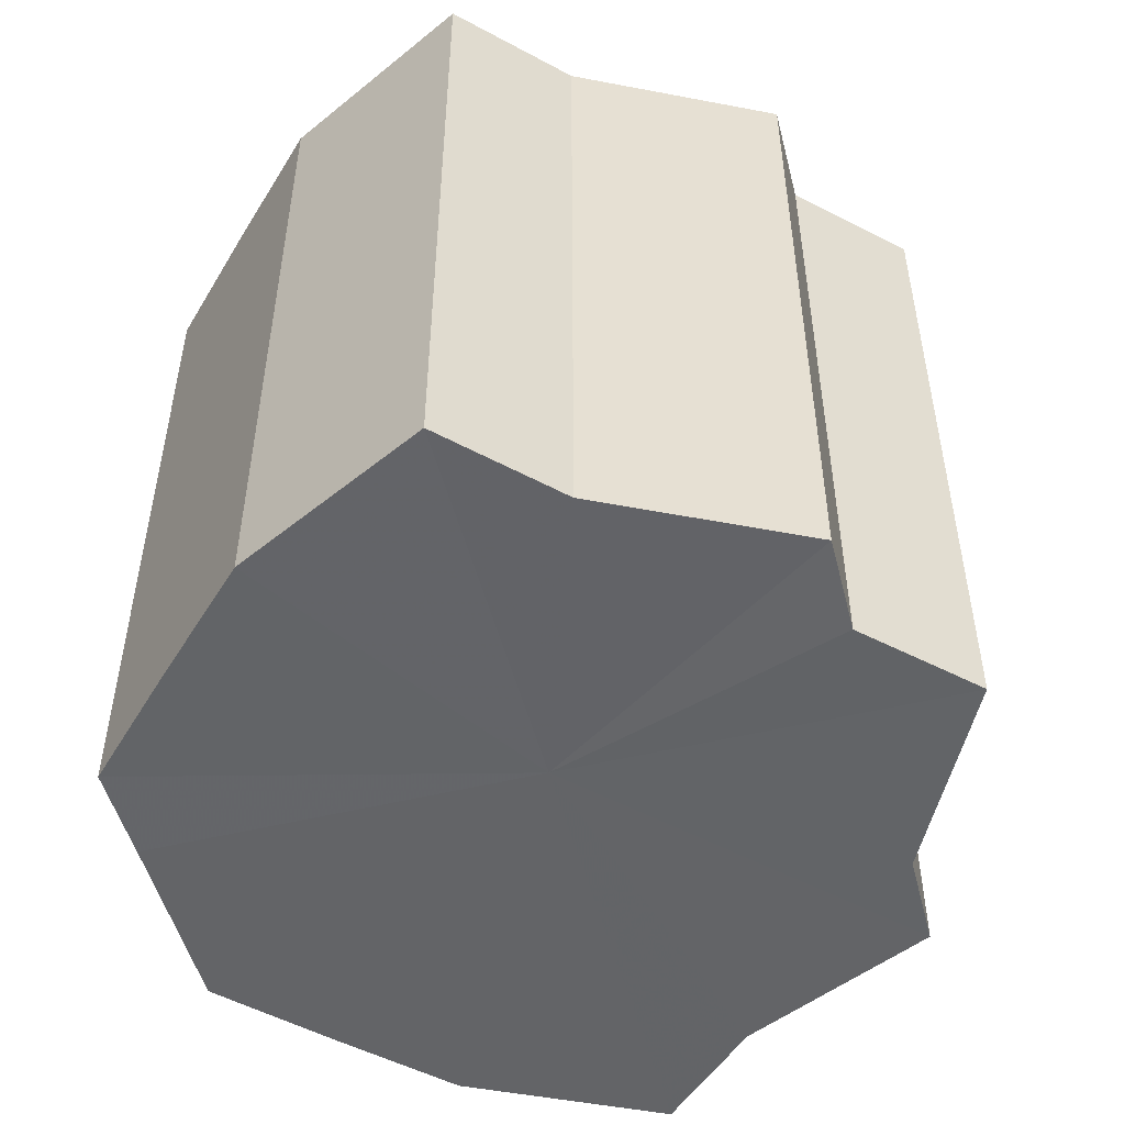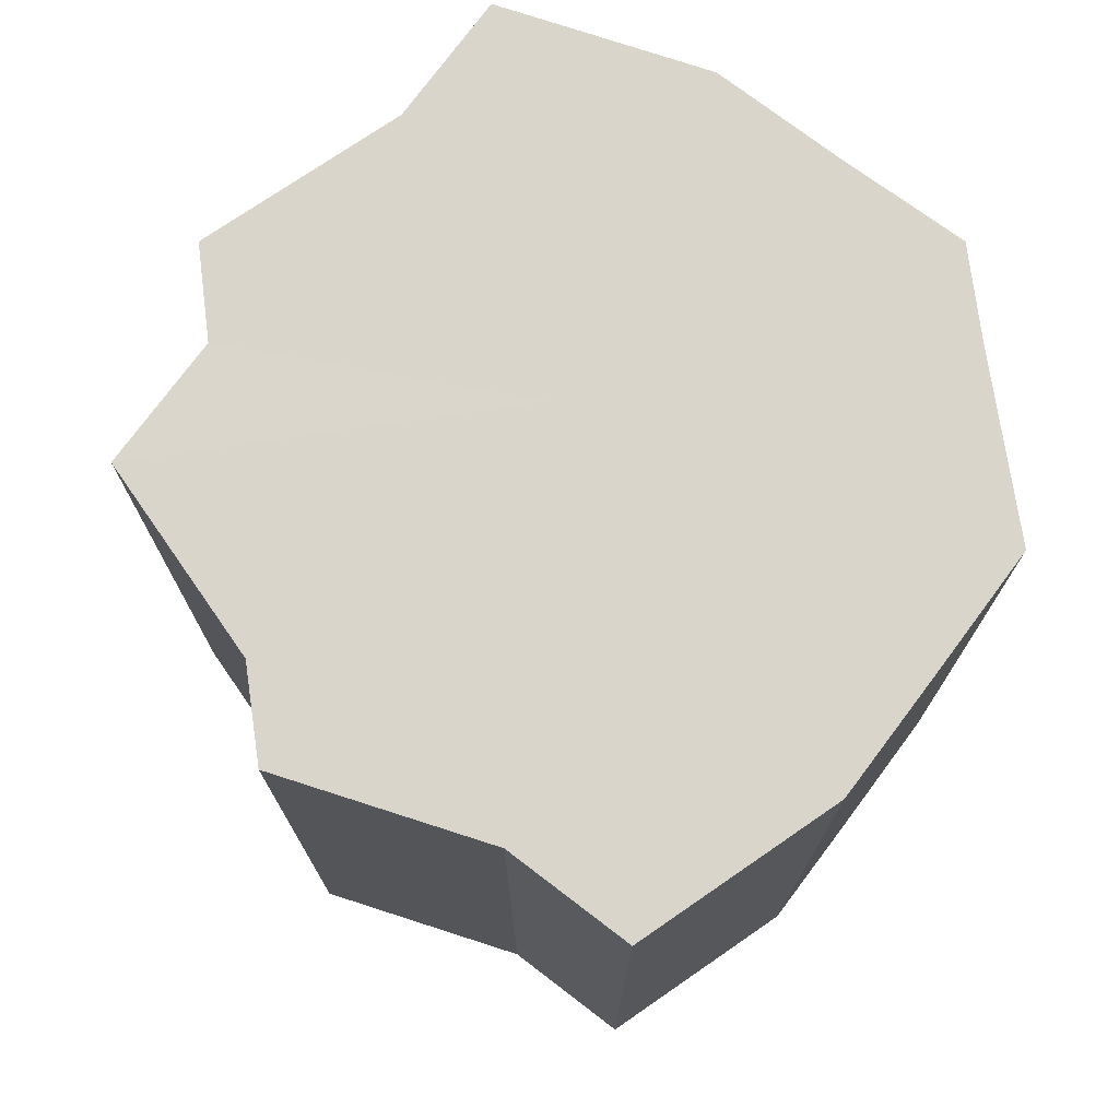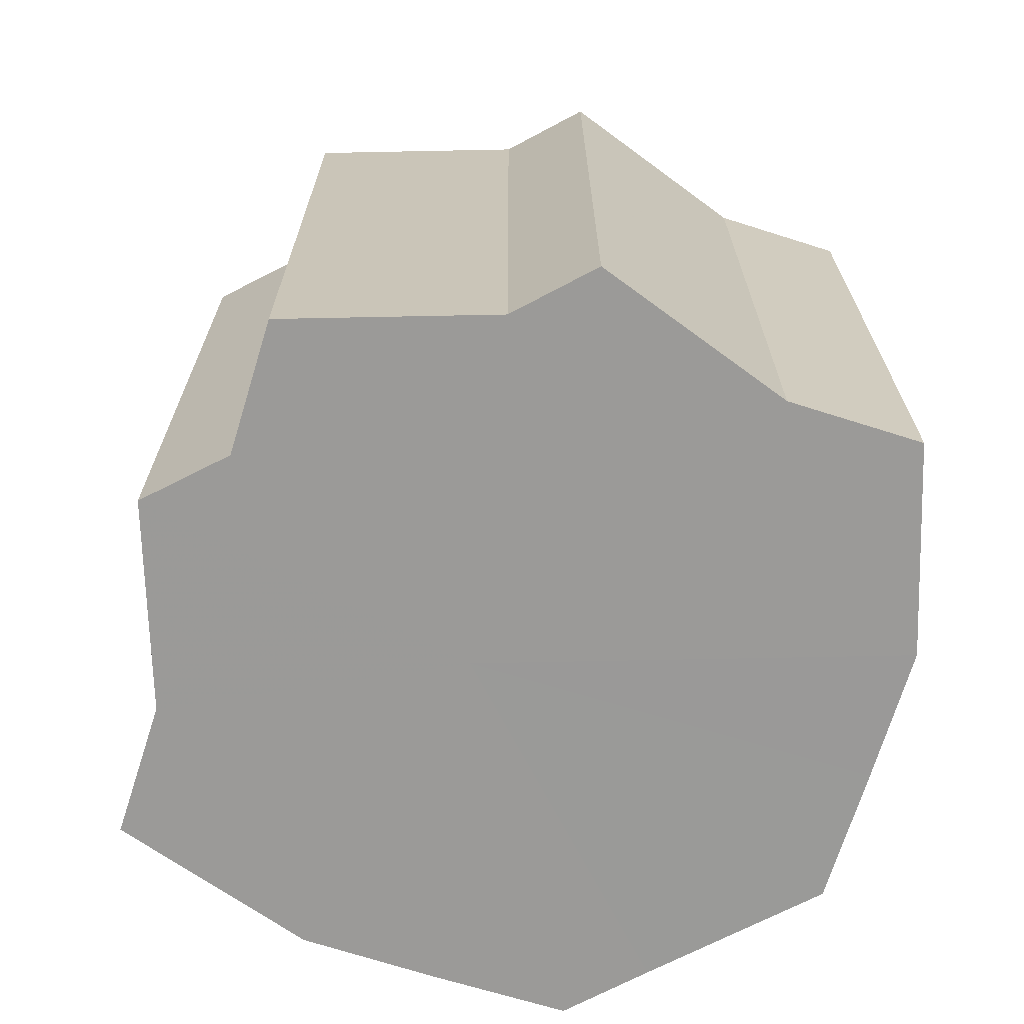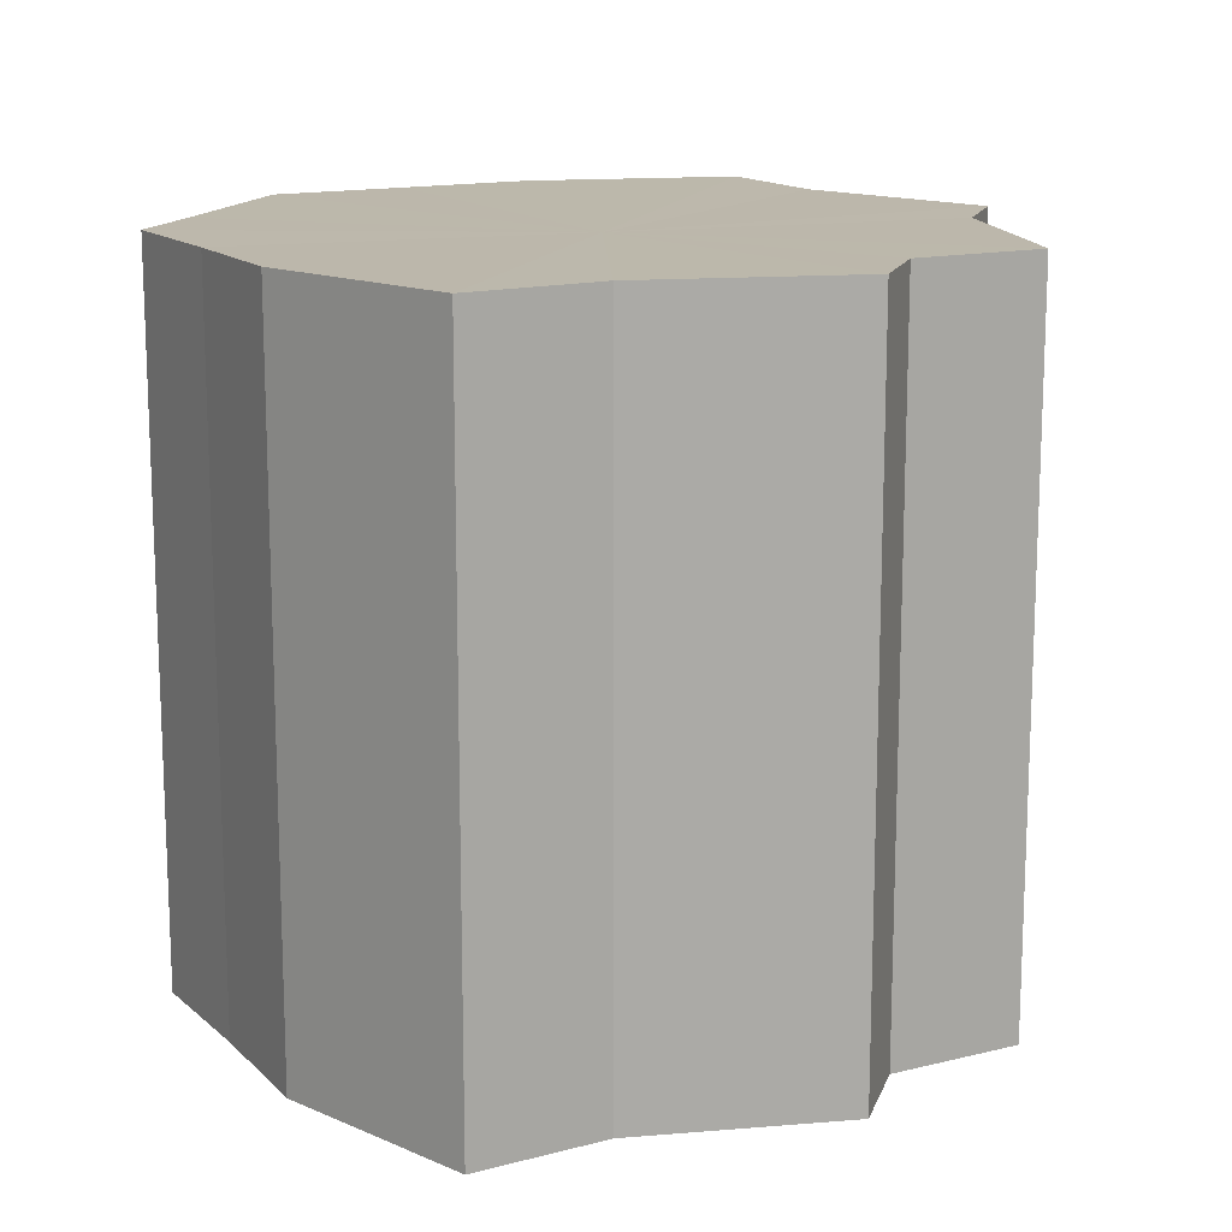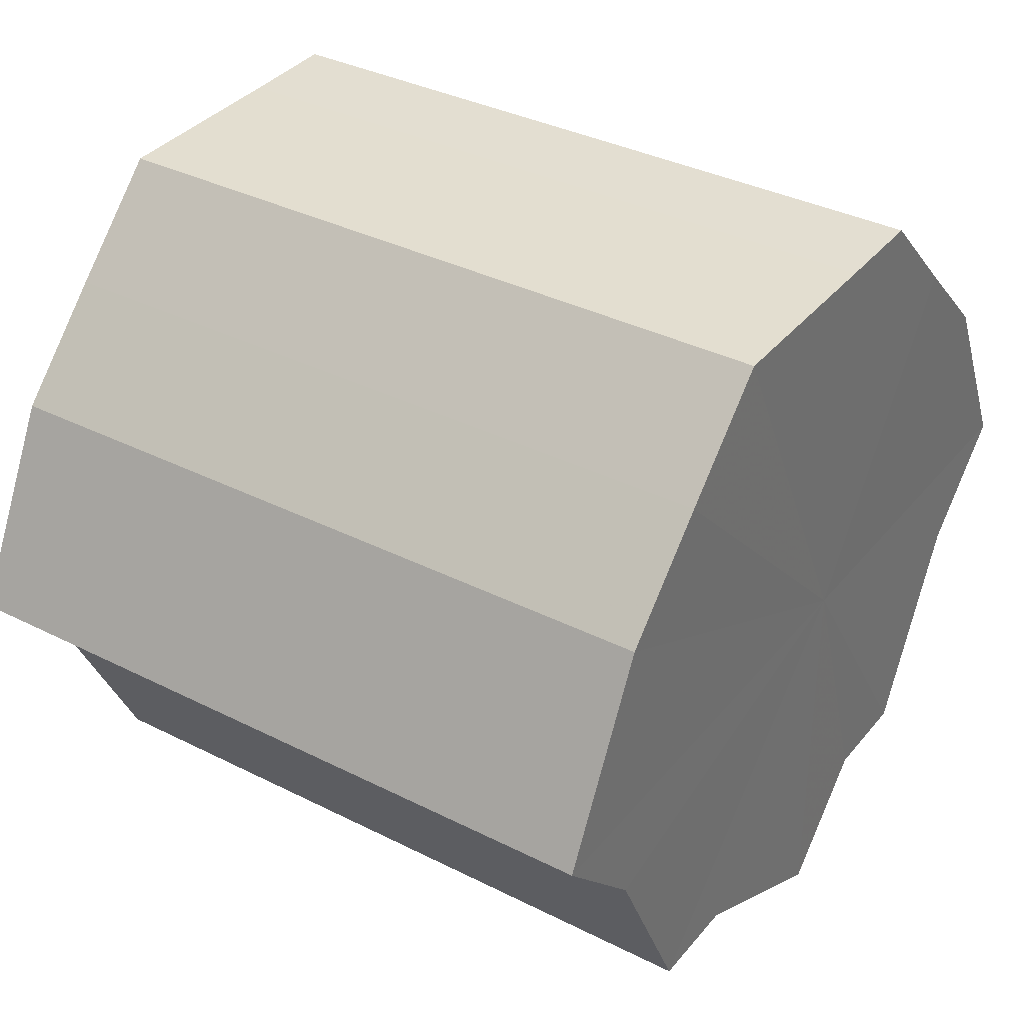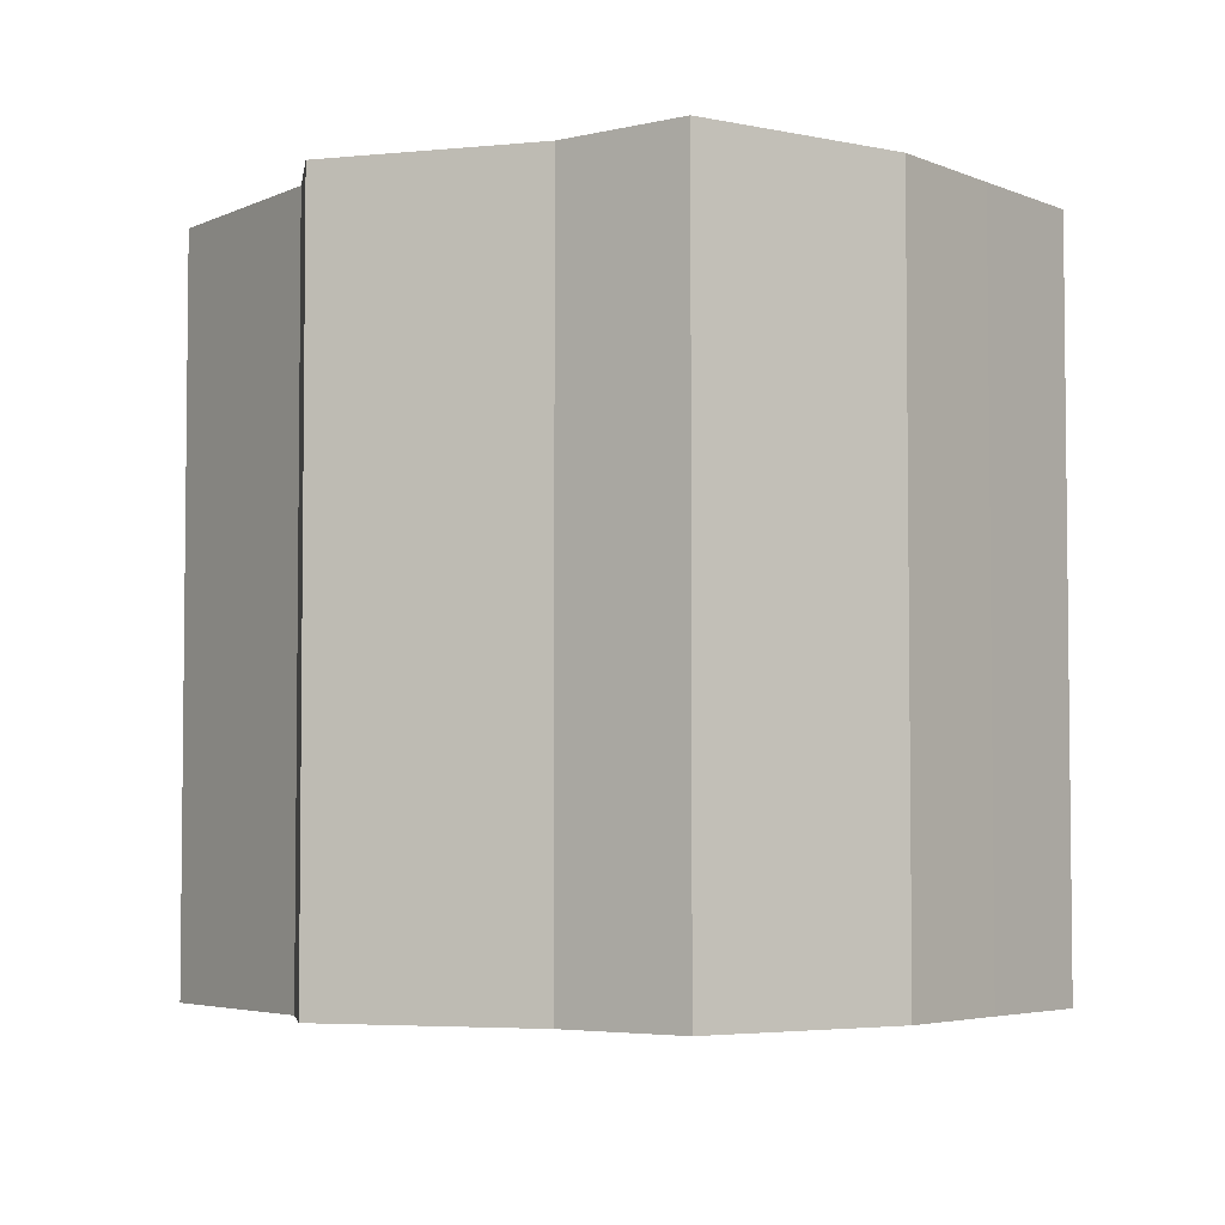
<metadata>
{"format":"obj","ext":"obj","renderer":"f3d","projection":"perspective","resolution":1024,"background":"white","views":[{"elev":-51.2,"azim":-75.5,"up":"+Z"},{"elev":74.3,"azim":81.8,"up":"+Z"},{"elev":-69.3,"azim":27.7,"up":"+Z"},{"elev":14.5,"azim":-73.7,"up":"+Z"},{"elev":35.8,"azim":123.6,"up":"+Y"},{"elev":-4.3,"azim":81.8,"up":"+Z"}]}
</metadata>
<code>
o 11259
v 2234 1912 7.36
v 2234 1912 7.36
v 2234 1912 7.433
v 2234 1912 7.36
v 2234 1912 7.433
v 2234 1912 7.36
v 2234 1912 7.433
v 2234 1912 7.36
v 2234 1912 7.433
v 2234 1912 7.36
v 2234 1912 7.433
v 2234 1912 7.36
v 2234 1912 7.433
v 2234 1912 7.36
v 2234 1912 7.433
v 2234 1912 7.36
v 2234 1912 7.433
v 2234 1912 7.36
v 2234 1912 7.433
v 2234 1912 7.36
v 2234 1912 7.433
v 2234 1912 7.36
v 2234 1912 7.433
v 2234 1912 7.36
v 2234 1912 7.433
v 2234 1912 7.36
v 2234 1912 7.433
v 2234 1912 7.36
v 2234 1912 7.433
v 2234 1912 7.36
v 2234 1912 7.433
v 2234 1912 7.433
v 2234 1912 7.433
v 2234 1912 7.36
v 2234 1912 7.433
v 2234 1912 7.36
v 2234 1912 7.433
v 2234 1912 7.433
v 2234 1912 7.36
v 2234 1912 7.433
v 2234 1912 7.36
v 2234 1912 7.36
v 2234 1912 7.433
v 2234 1912 7.433
v 2234 1912 7.36
v 2234 1912 7.433
v 2234 1912 7.36
v 2234 1912 7.36
v 2234 1912 7.433
v 2234 1912 7.433
v 2234 1912 7.36
v 2234 1912 7.433
v 2234 1912 7.36
v 2234 1912 7.36
v 2234 1912 7.433
v 2234 1912 7.433
v 2234 1912 7.36
v 2234 1912 7.433
v 2234 1912 7.36
v 2234 1912 7.36
v 2234 1912 7.433
v 2234 1912 7.433
v 2234 1912 7.36
v 2234 1912 7.36
v 2234 1912 7.36
v 2234 1912 7.36
v 2234 1912 7.36
v 2234 1912 7.36
v 2234 1912 7.36
v 2234 1912 7.36
v 2234 1912 7.36
v 2234 1912 7.36
v 2234 1912 7.36
v 2234 1912 7.36
v 2234 1912 7.36
v 2234 1912 7.36
v 2234 1912 7.36
v 2234 1912 7.36
v 2234 1912 7.36
v 2234 1912 7.36
v 2234 1912 7.36
v 2234 1912 7.433
v 2234 1912 7.433
v 2234 1912 7.433
v 2234 1912 7.433
v 2234 1912 7.433
v 2234 1912 7.433
v 2234 1912 7.433
v 2234 1912 7.433
v 2234 1912 7.433
v 2234 1912 7.433
v 2234 1912 7.433
v 2234 1912 7.433
v 2234 1912 7.433
v 2234 1912 7.433
v 2234 1912 7.433
v 2234 1912 7.433
v 2234 1912 7.433
f 1 2 3
f 2 4 5
f 6 1 7
f 4 8 9
f 10 6 11
f 8 12 13
f 14 10 15
f 12 16 17
f 18 14 19
f 16 20 21
f 22 18 23
f 20 24 25
f 26 22 27
f 24 28 29
f 30 26 31
f 28 30 32
f 33 34 35
f 35 36 37
f 38 39 33
f 40 41 38
f 37 42 43
f 44 45 40
f 46 47 44
f 43 48 49
f 50 51 46
f 52 53 50
f 49 54 55
f 56 57 52
f 58 59 56
f 55 60 61
f 62 63 58
f 61 64 62
f 65 66 67
f 65 68 66
f 65 67 69
f 65 70 68
f 65 69 71
f 65 72 70
f 65 71 73
f 65 74 72
f 65 73 75
f 65 76 74
f 65 75 77
f 65 78 76
f 65 77 79
f 65 80 78
f 65 79 81
f 65 81 80
f 82 83 84
f 82 85 83
f 82 84 86
f 82 87 85
f 82 86 88
f 82 89 87
f 82 88 90
f 82 91 89
f 82 90 92
f 82 93 91
f 82 92 94
f 82 95 93
f 82 94 96
f 82 97 95
f 82 96 98
f 82 98 97

</code>
